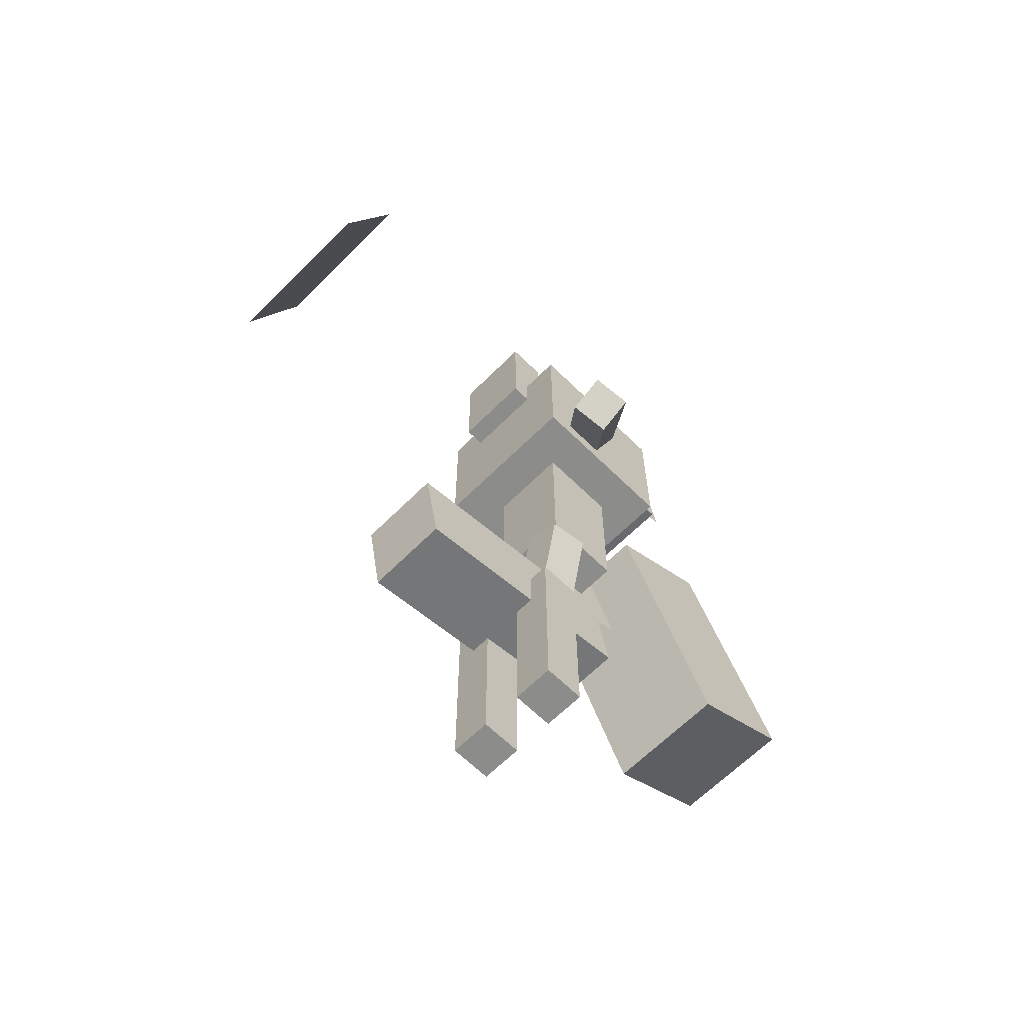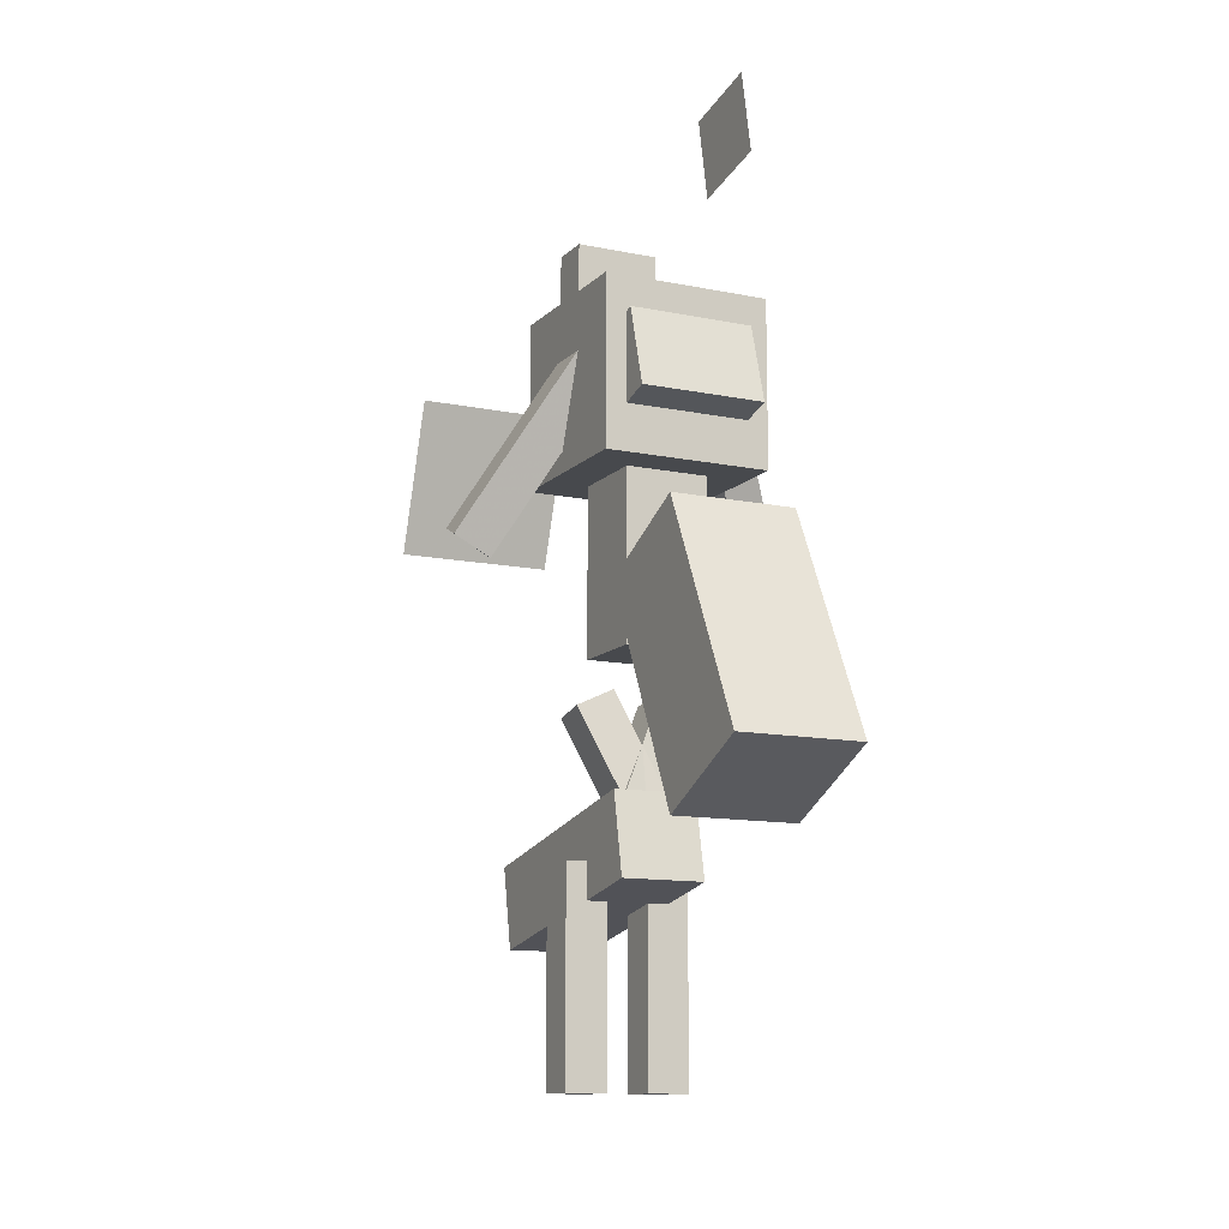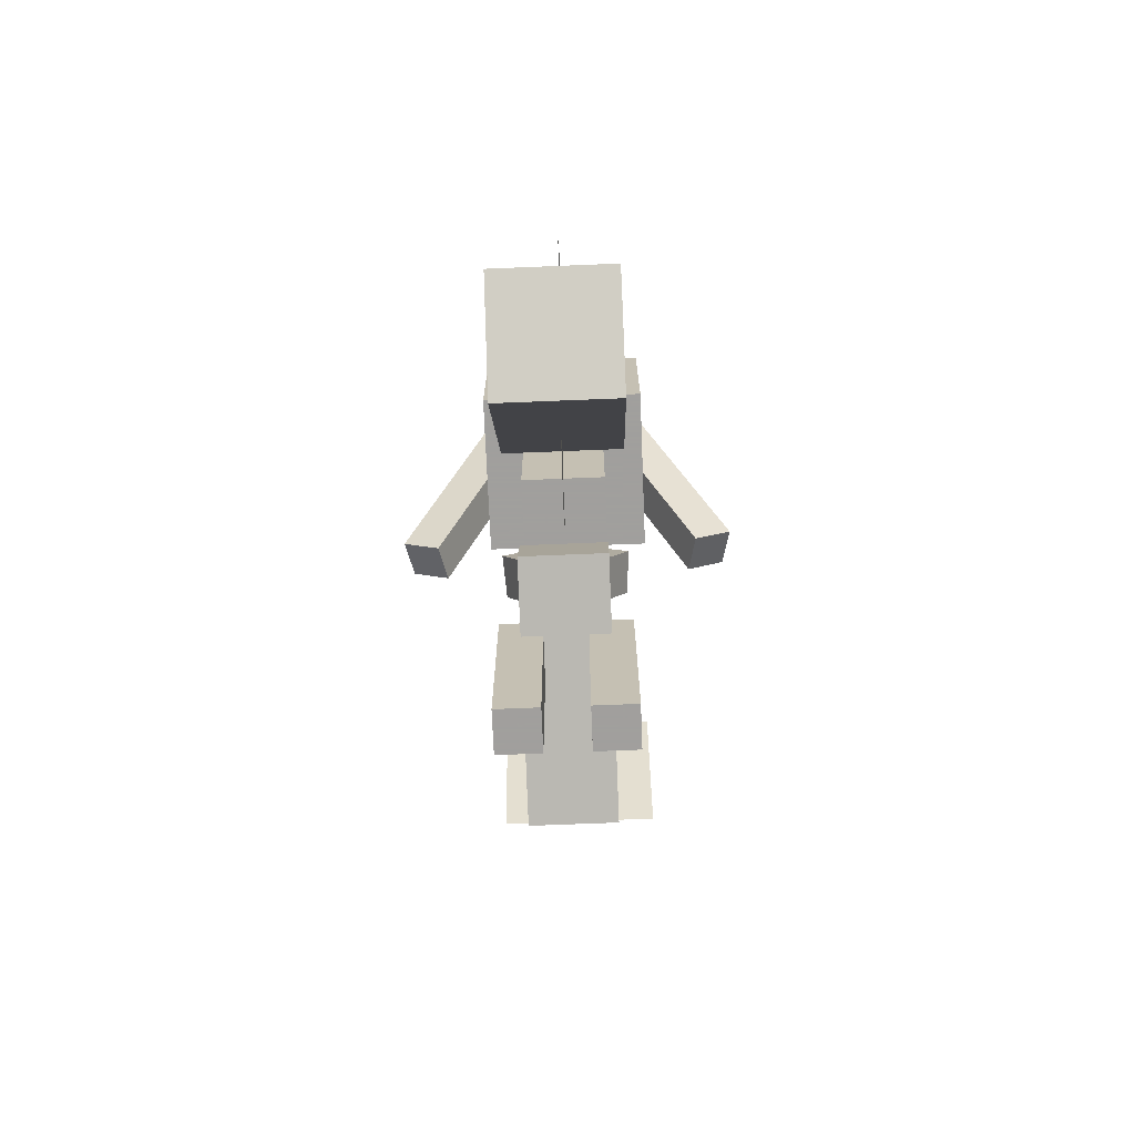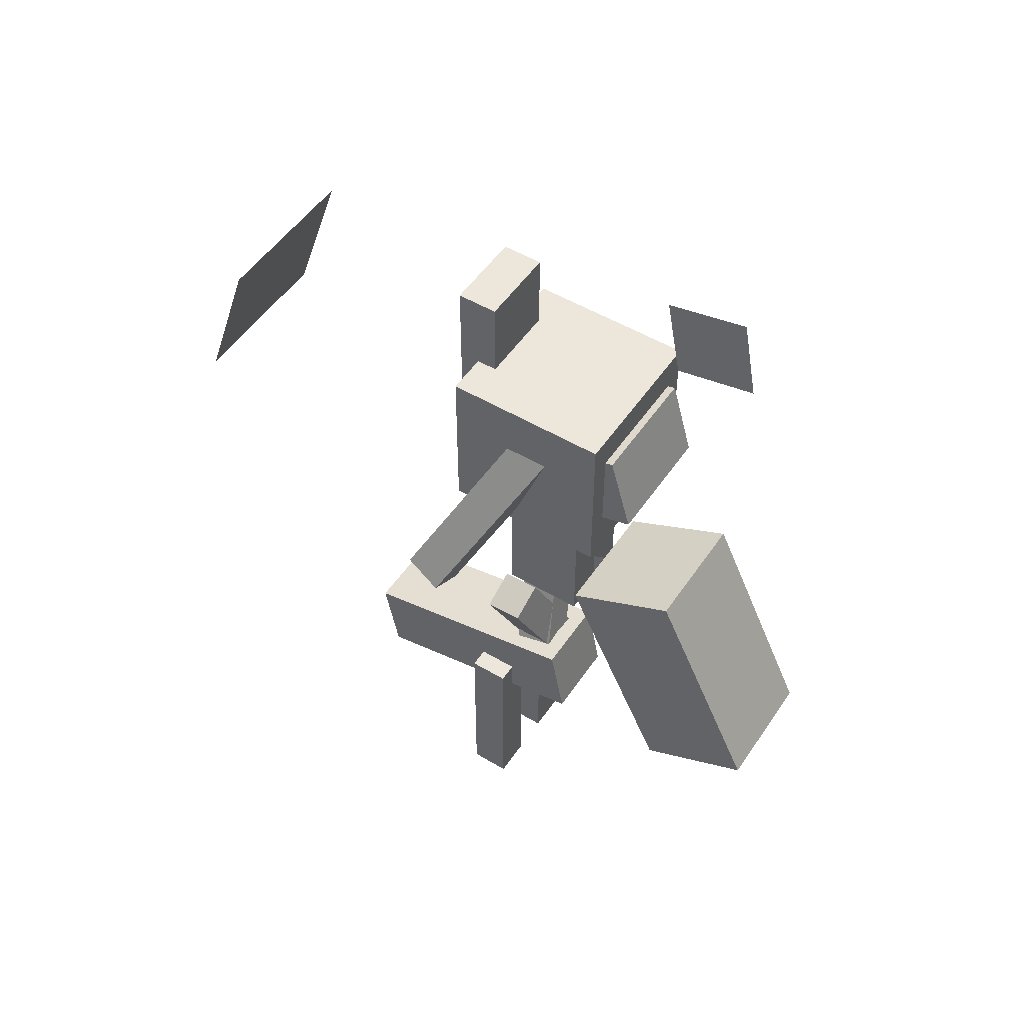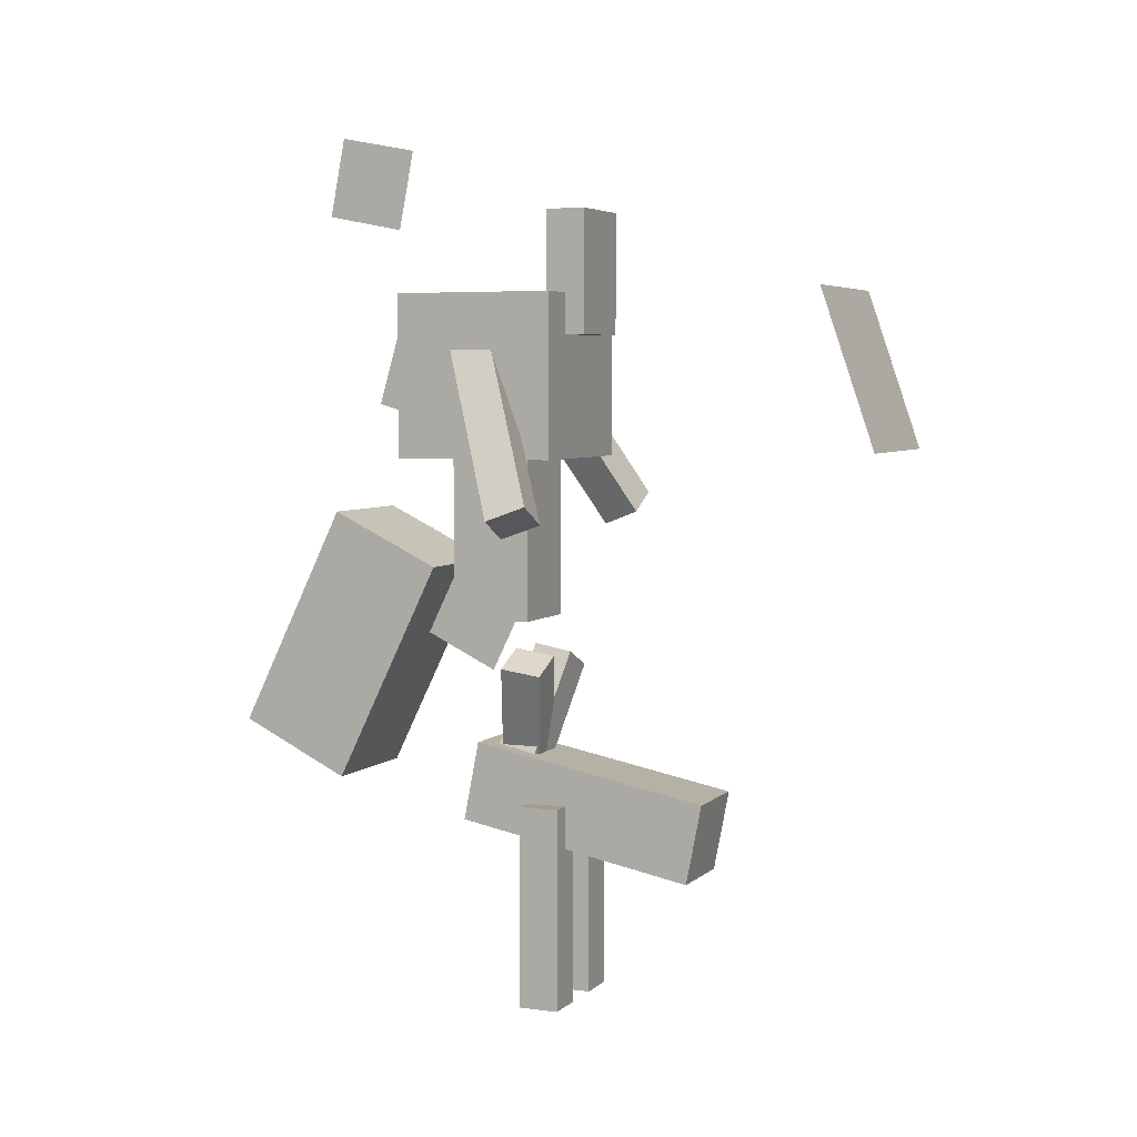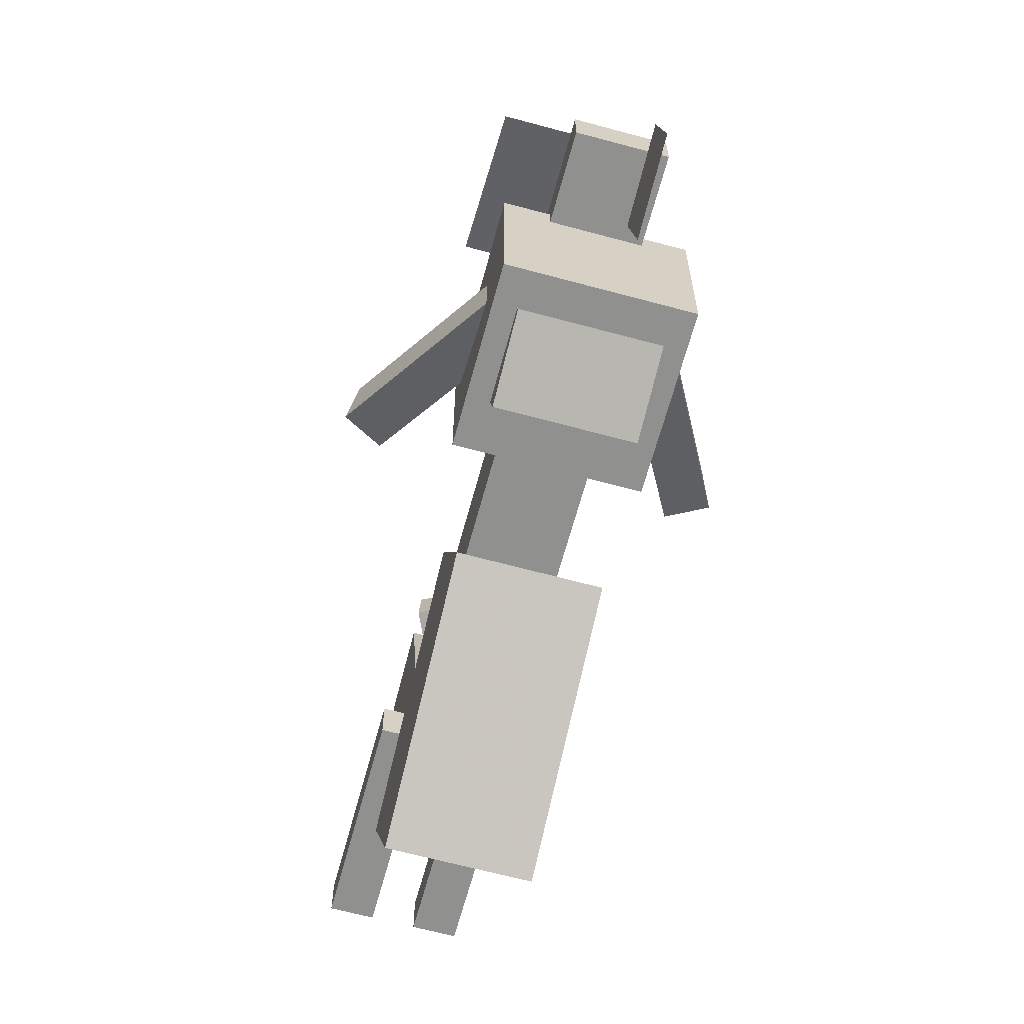
<metadata>
{"format":"obj","ext":"obj","renderer":"f3d","projection":"perspective","resolution":1024,"background":"white","views":[{"elev":-64.1,"azim":45.2,"up":"+Y"},{"elev":-12.1,"azim":153.9,"up":"+Y"},{"elev":-71.5,"azim":-177.7,"up":"+Y"},{"elev":51.2,"azim":123.0,"up":"+Y"},{"elev":4.8,"azim":-66.7,"up":"+Y"},{"elev":-65.5,"azim":164.8,"up":"+Z"}]}
</metadata>
<code>
o head
v 0.125 -0.6562 -0.1875
v -0.125 -0.6562 -0.1875
v -0.125 -0.4062 -0.1875
v 0.125 -0.4062 -0.1875
v -0.125 -0.6562 0.0625
v 0.125 -0.6562 0.0625
v 0.125 -0.4062 0.0625
v -0.125 -0.4062 0.0625
f 1 2 3 4
f 5 6 7 8
f 4 3 8 7
f 6 5 2 1
f 6 1 4 7
f 2 5 8 3
o nose
v 0.09375 -0.5745 -0.2341
v -0.09375 -0.5745 -0.2341
v -0.09375 -0.4544 -0.1997
v 0.09375 -0.4544 -0.1997
v -0.09375 -0.609 -0.114
v 0.09375 -0.609 -0.114
v 0.09375 -0.4888 -0.07951
v -0.09375 -0.4888 -0.07951
f 9 10 11 12
f 13 14 15 16
f 12 11 16 15
f 14 13 10 9
f 14 9 12 15
f 10 13 16 11
o headpoint
v 0.0625 -0.4688 0.03125
v -0.0625 -0.4688 0.03125
v -0.0625 -0.2812 0.03125
v 0.0625 -0.2812 0.03125
v -0.0625 -0.4688 0.09375
v 0.0625 -0.4688 0.09375
v 0.0625 -0.2812 0.09375
v -0.0625 -0.2812 0.09375
f 17 18 19 20
f 21 22 23 24
f 20 19 24 23
f 22 21 18 17
f 22 17 20 23
f 18 21 24 19
o tailleaf
v 0.125 -0.6402 0.5599
v -0.125 -0.6402 0.5599
v -0.125 -0.4038 0.4786
v 0.125 -0.4038 0.4786
f 25 26 27 28
f 26 25 28 27
o neck
v 0.0625 -0.9062 -0.125
v -0.0625 -0.9062 -0.125
v -0.0625 -0.6562 -0.125
v 0.0625 -0.6562 -0.125
v -0.0625 -0.9062 0
v 0.0625 -0.9062 0
v 0.0625 -0.6562 0
v -0.0625 -0.6562 0
f 29 30 31 32
f 33 34 35 36
f 32 31 36 35
f 34 33 30 29
f 34 29 32 35
f 30 33 36 31
o frillleft
v -0.2022 -0.7703 0.02053
v -0.2574 -0.7409 0.02053
v -0.09533 -0.4362 -0.126
v -0.04014 -0.4655 -0.126
v -0.2459 -0.7194 0.07806
v -0.1907 -0.7487 0.07806
v -0.02868 -0.4439 -0.06846
v -0.08386 -0.4146 -0.06846
f 37 38 39 40
f 41 42 43 44
f 40 39 44 43
f 42 41 38 37
f 42 37 40 43
f 38 41 44 39
o frillright
v 0.2574 -0.7409 0.02053
v 0.2022 -0.7703 0.02053
v 0.04014 -0.4655 -0.126
v 0.09533 -0.4362 -0.126
v 0.1907 -0.7487 0.07806
v 0.2459 -0.7194 0.07806
v 0.08386 -0.4146 -0.06846
v 0.02868 -0.4439 -0.06846
f 45 46 47 48
f 49 50 51 52
f 48 47 52 51
f 50 49 46 45
f 50 45 48 51
f 46 49 52 47
o body
v 0.09375 -1.08 -0.4776
v -0.09375 -1.08 -0.4776
v -0.09375 -0.7426 -0.3132
v 0.09375 -0.7426 -0.3132
v -0.09375 -1.162 -0.3091
v 0.09375 -1.162 -0.3091
v 0.09375 -0.8248 -0.1447
v -0.09375 -0.8248 -0.1447
f 53 54 55 56
f 57 58 59 60
f 56 55 60 59
f 58 57 54 53
f 58 53 56 59
f 54 57 60 55
o bodyleafbottom
v 0 -0.2779 -0.371
v 0 -0.1552 -0.3471
v 0 -0.1791 -0.2244
v 0 -0.3018 -0.2483
f 61 62 63 64
f 62 61 64 63
o bodyleaftop
v 0 -0.9919 -0.08714
v 0 -0.9371 -0.1995
v 0 -0.8248 -0.1447
v 0 -0.8796 -0.03234
f 65 66 67 68
f 66 65 68 67
o tail
v 0.0625 -1.22 -0.1085
v -0.0625 -1.22 -0.1085
v -0.0625 -1.098 -0.08463
v 0.0625 -1.098 -0.08463
v -0.0625 -1.292 0.2596
v 0.0625 -1.292 0.2596
v 0.0625 -1.169 0.2835
v -0.0625 -1.169 0.2835
f 69 70 71 72
f 73 74 75 76
f 72 71 76 75
f 74 73 70 69
f 74 69 72 75
f 70 73 76 71
o armleft
v 0.04157 -1.118 -0.06333
v -0.01508 -1.144 -0.06333
v -0.09312 -0.977 -0.03078
v -0.03647 -0.9506 -0.03078
v -0.01049 -1.154 -0.001784
v 0.04615 -1.128 -0.001784
v -0.03188 -0.9605 0.03078
v -0.08853 -0.9869 0.03078
f 77 78 79 80
f 81 82 83 84
f 80 79 84 83
f 82 81 78 77
f 82 77 80 83
f 78 81 84 79
o armright
v 0.01508 -1.144 -0.06333
v -0.04157 -1.118 -0.06333
v 0.03647 -0.9506 -0.03078
v 0.09312 -0.977 -0.03078
v -0.04615 -1.128 -0.001784
v 0.01049 -1.154 -0.001784
v 0.08853 -0.9869 0.03078
v 0.03188 -0.9605 0.03078
f 85 86 87 88
f 89 90 91 92
f 88 87 92 91
f 90 89 86 85
f 90 85 88 91
f 86 89 92 87
o legleft
v -0.03125 -1.5 0
v -0.09375 -1.5 0
v -0.09375 -1.188 0
v -0.03125 -1.188 0
v -0.09375 -1.5 0.0625
v -0.03125 -1.5 0.0625
v -0.03125 -1.188 0.0625
v -0.09375 -1.188 0.0625
f 93 94 95 96
f 97 98 99 100
f 96 95 100 99
f 98 97 94 93
f 98 93 96 99
f 94 97 100 95
o legright
v 0.09375 -1.5 0
v 0.03125 -1.5 0
v 0.03125 -1.188 0
v 0.09375 -1.188 0
v 0.03125 -1.5 0.0625
v 0.09375 -1.5 0.0625
v 0.09375 -1.188 0.0625
v 0.03125 -1.188 0.0625
f 101 102 103 104
f 105 106 107 108
f 104 103 108 107
f 106 105 102 101
f 106 101 104 107
f 102 105 108 103

</code>
